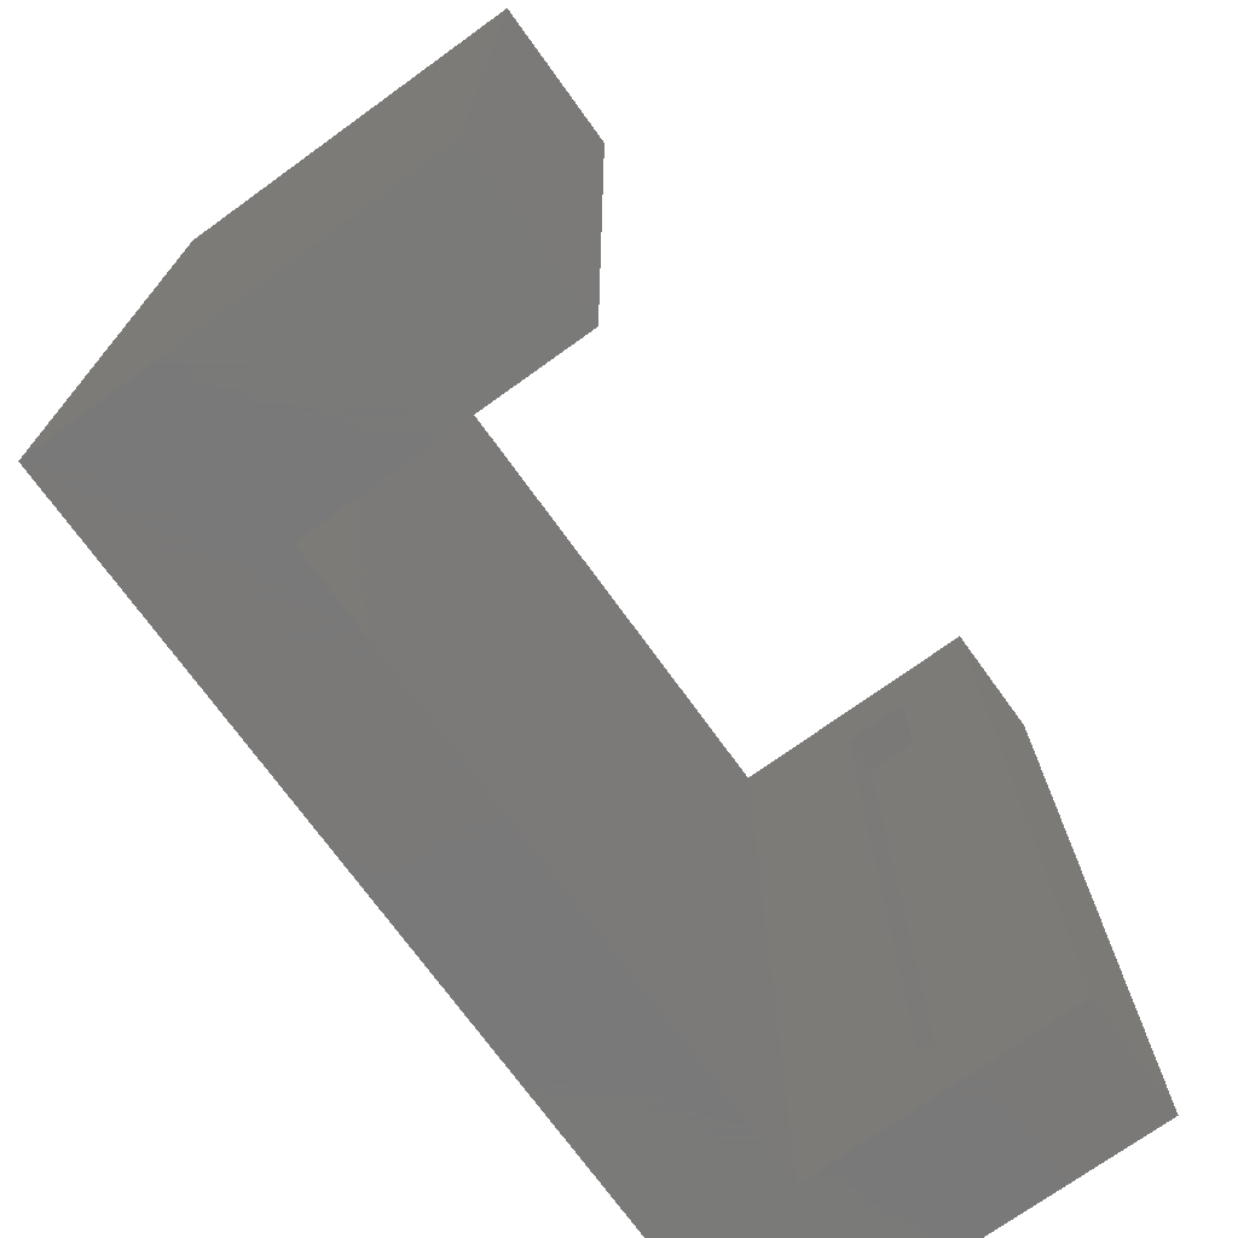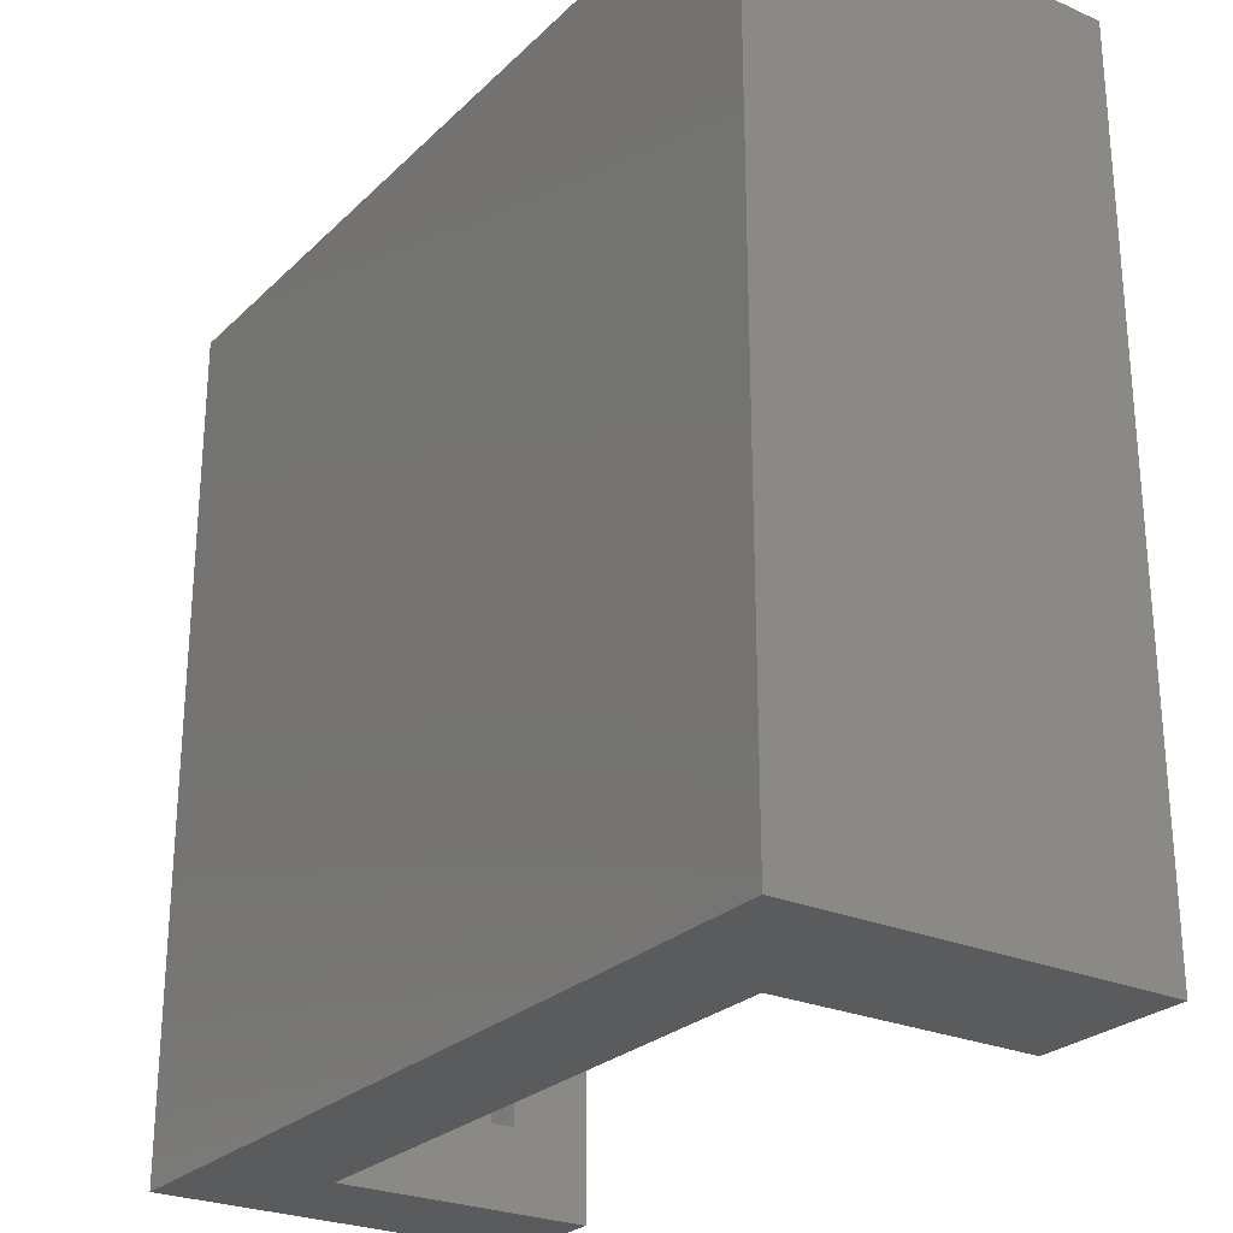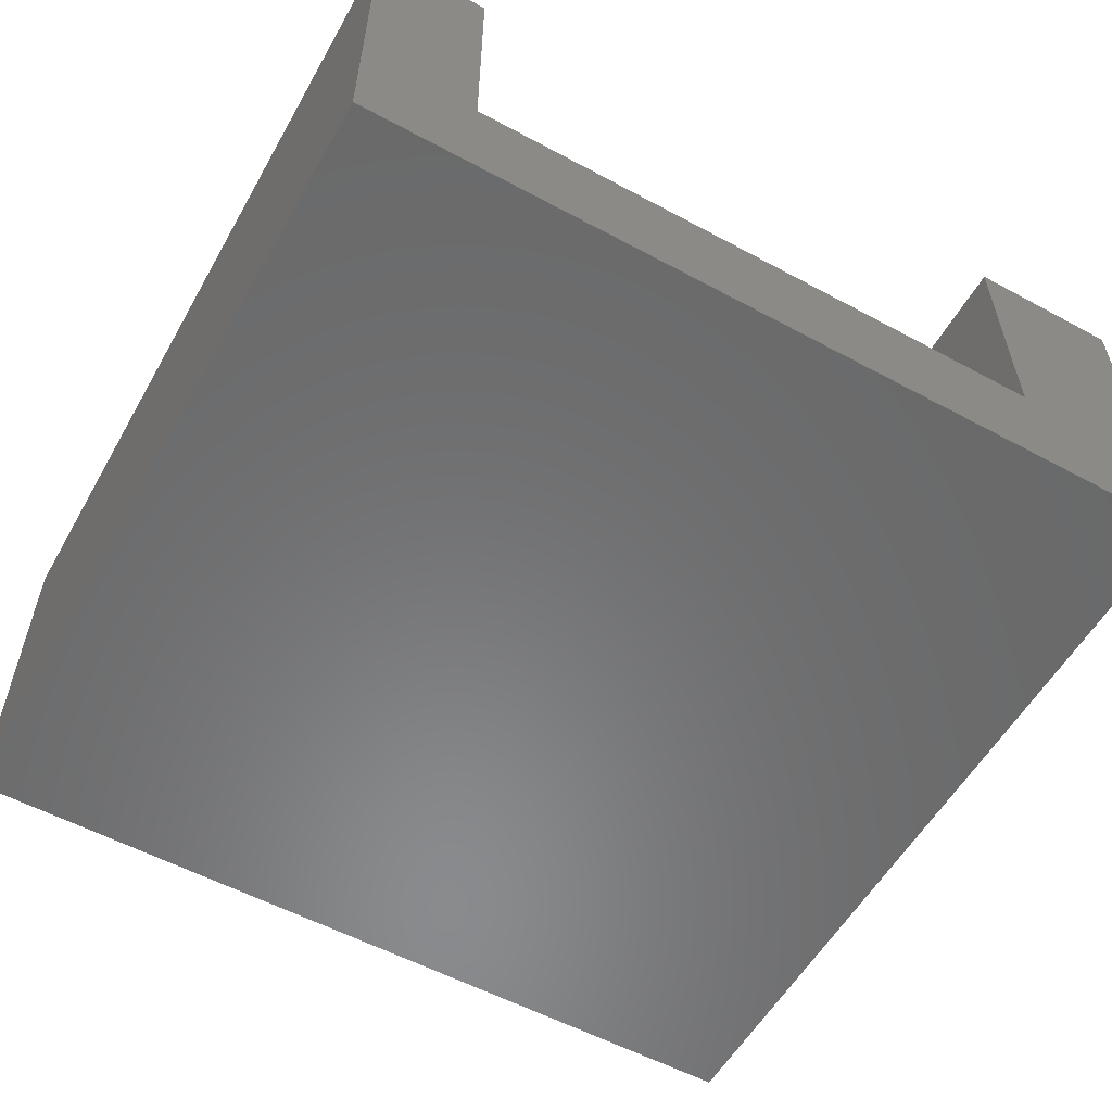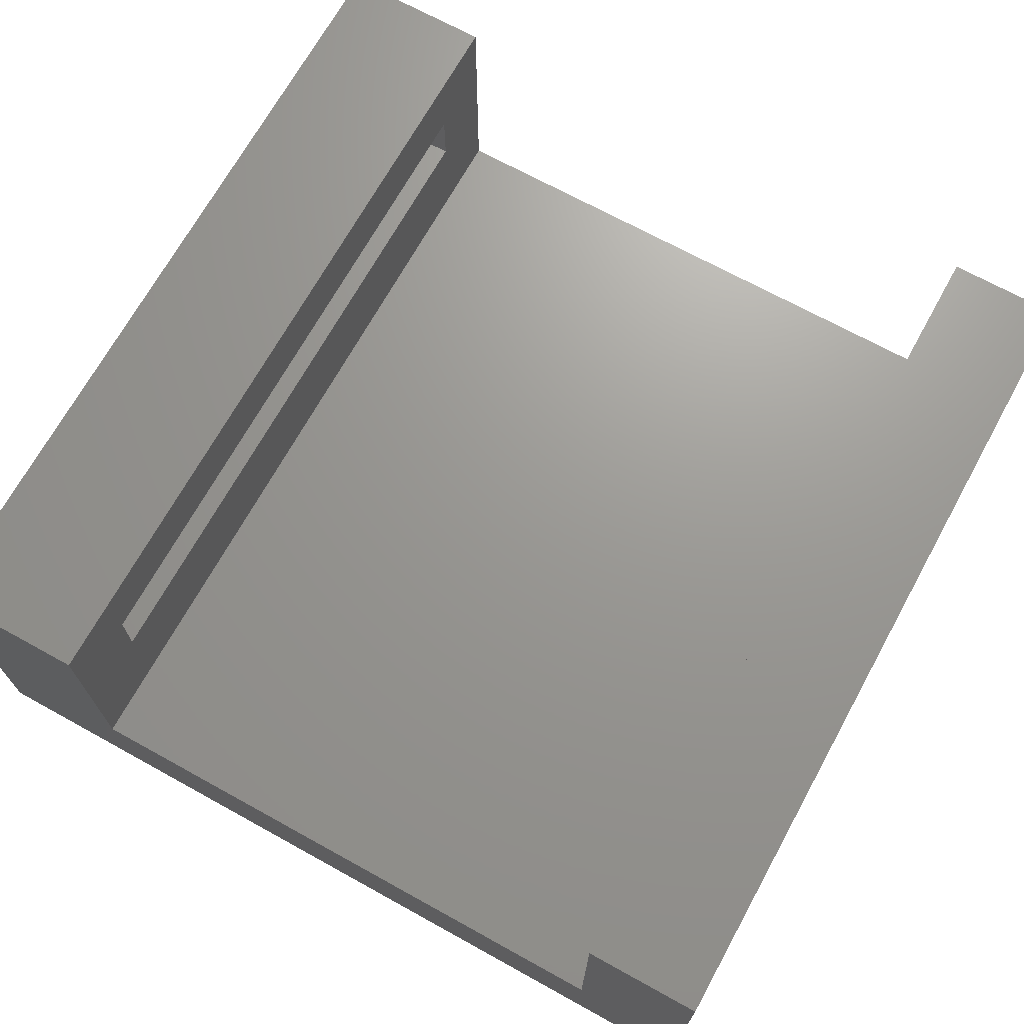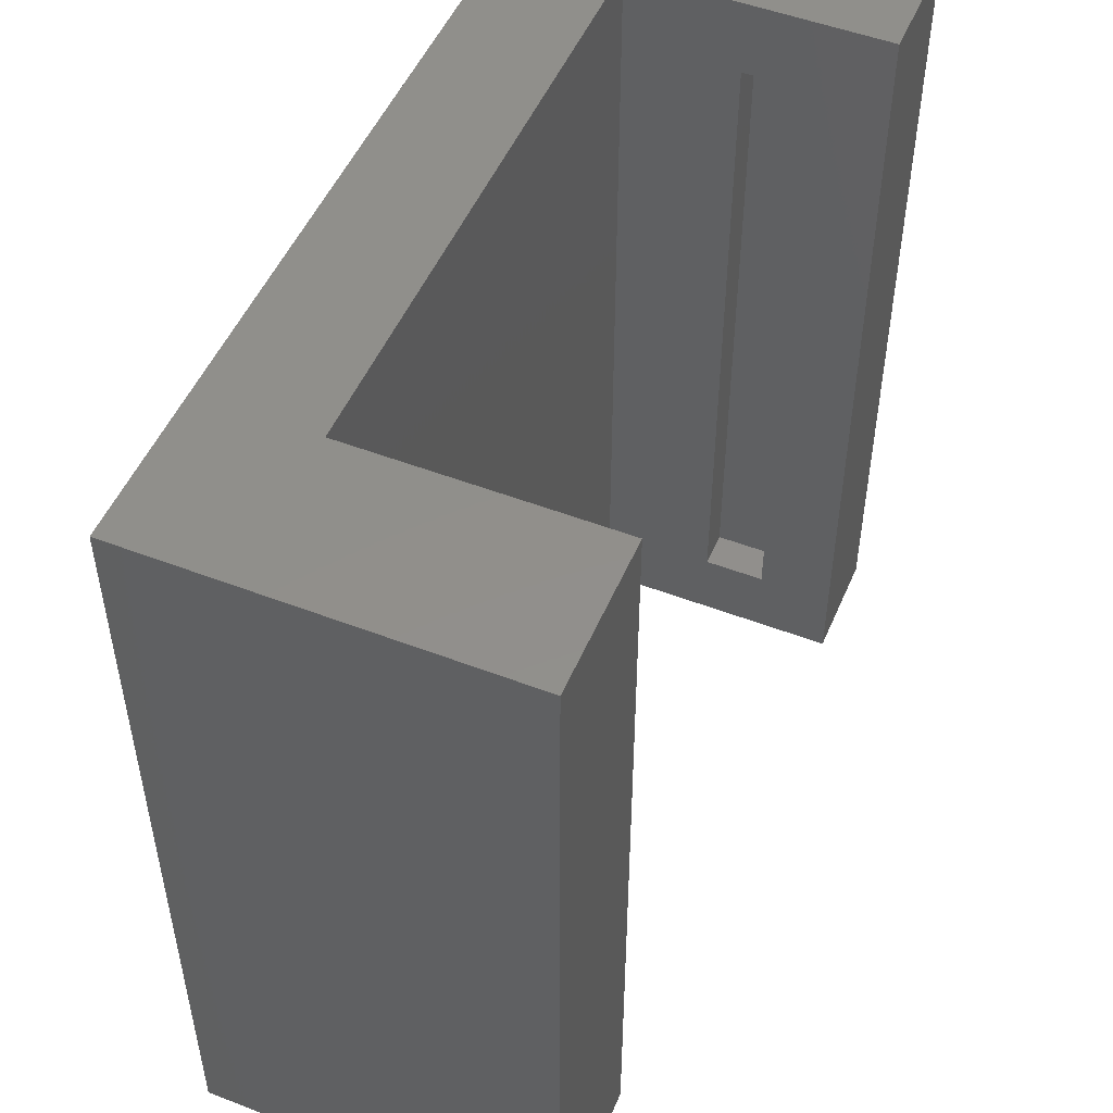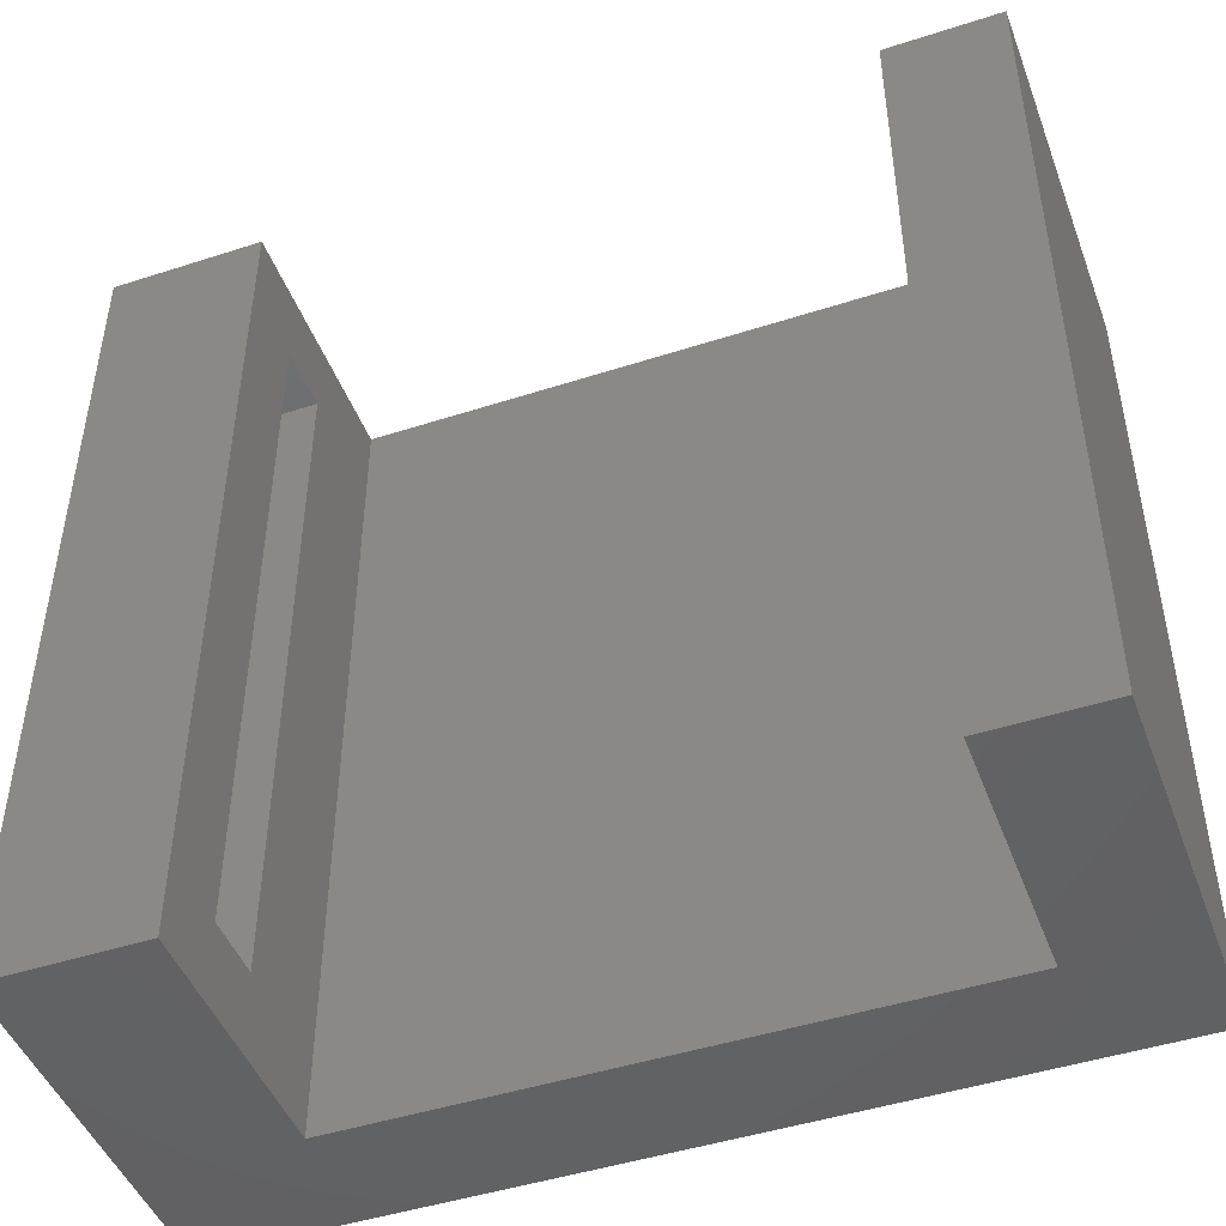
<metadata>
{"format":"stl","ext":"stl","renderer":"f3d","projection":"perspective","resolution":1024,"background":"white","views":[{"elev":-72.6,"azim":-54.2,"up":"+Y"},{"elev":-26.1,"azim":-124.4,"up":"+Y"},{"elev":-56.4,"azim":150.6,"up":"+Z"},{"elev":69.7,"azim":28.9,"up":"+Z"},{"elev":50.6,"azim":-67.2,"up":"+Y"},{"elev":-46.7,"azim":20.2,"up":"+Y"}]}
</metadata>
<code>
# stl→obj: 32 verts, 60 faces
v 0 0 0
v 0 22 9.65
v 0 22 0
v 0 0 9.65
v 4 0 9.65
v 4 22 9.65
v 19.6 22 9.65
v 22.6 0 9.65
v 22.6 22 9.65
v 19.6 0 9.65
v 22.6 22 0
v 22.6 0 0
v 19.6 22 3
v 4 22 3
v 4 0 3
v 19.6 0 3
v 4 20 6
v 4 20 7.65
v 4 2 7.65
v 4 2 6
v 19.6 20 6
v 19.6 2 6
v 19.6 20 7.65
v 19.6 2 7.65
v 2 2 7.65
v 2 20 6
v 2 20 7.65
v 2 2 6
v 20.6 20 7.65
v 20.6 2 7.65
v 20.6 2 6
v 20.6 20 6
f 1 2 3
f 2 1 4
f 2 5 6
f 5 2 4
f 7 8 9
f 8 7 10
f 8 11 9
f 11 8 12
f 9 13 7
f 13 11 14
f 11 13 9
f 14 2 6
f 14 3 2
f 3 14 11
f 1 11 12
f 11 1 3
f 4 15 5
f 12 15 1
f 1 15 4
f 16 8 10
f 16 12 8
f 15 12 16
f 17 6 18
f 6 19 18
f 19 5 20
f 5 19 6
f 6 17 14
f 20 14 17
f 20 15 14
f 15 20 5
f 13 21 7
f 13 22 21
f 10 22 16
f 16 22 13
f 23 7 21
f 24 7 23
f 24 10 7
f 22 10 24
f 14 16 13
f 16 14 15
f 25 26 27
f 26 25 28
f 25 18 19
f 18 25 27
f 24 29 30
f 29 24 23
f 31 29 32
f 29 31 30
f 26 20 17
f 20 26 28
f 21 31 32
f 31 21 22
f 20 25 19
f 25 20 28
f 31 24 30
f 24 31 22
f 21 29 23
f 29 21 32
f 26 18 27
f 18 26 17

</code>
